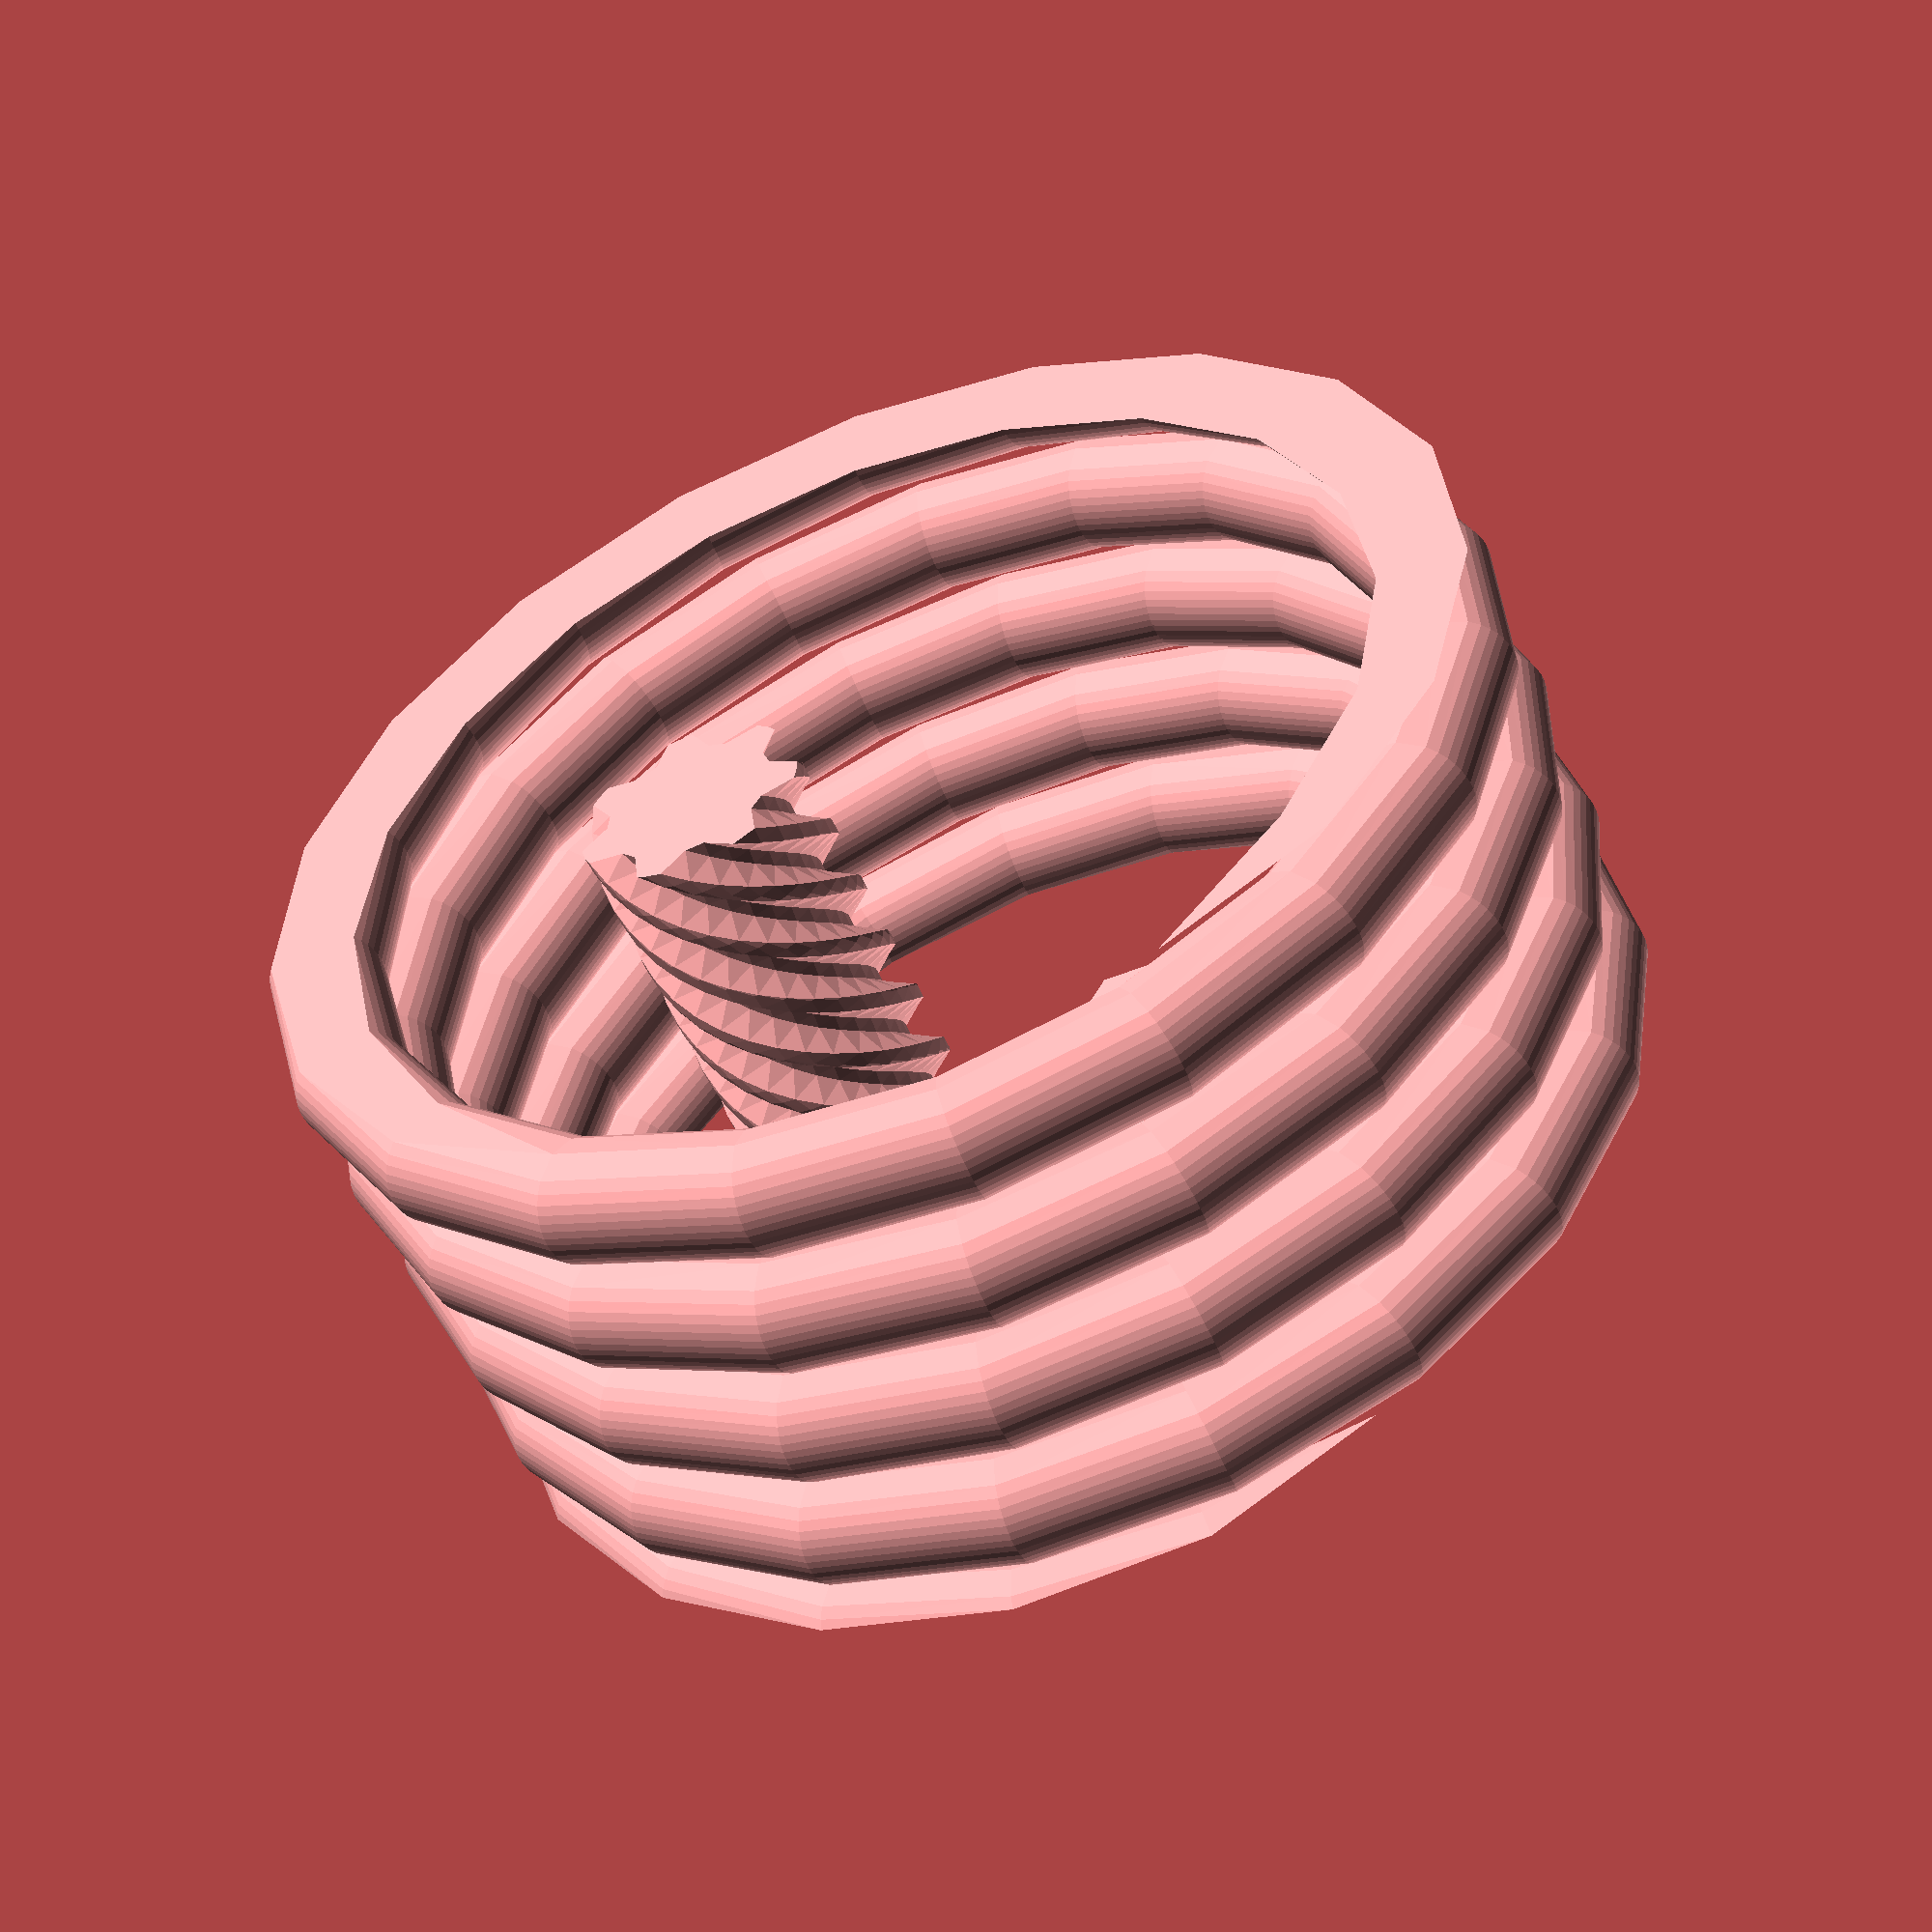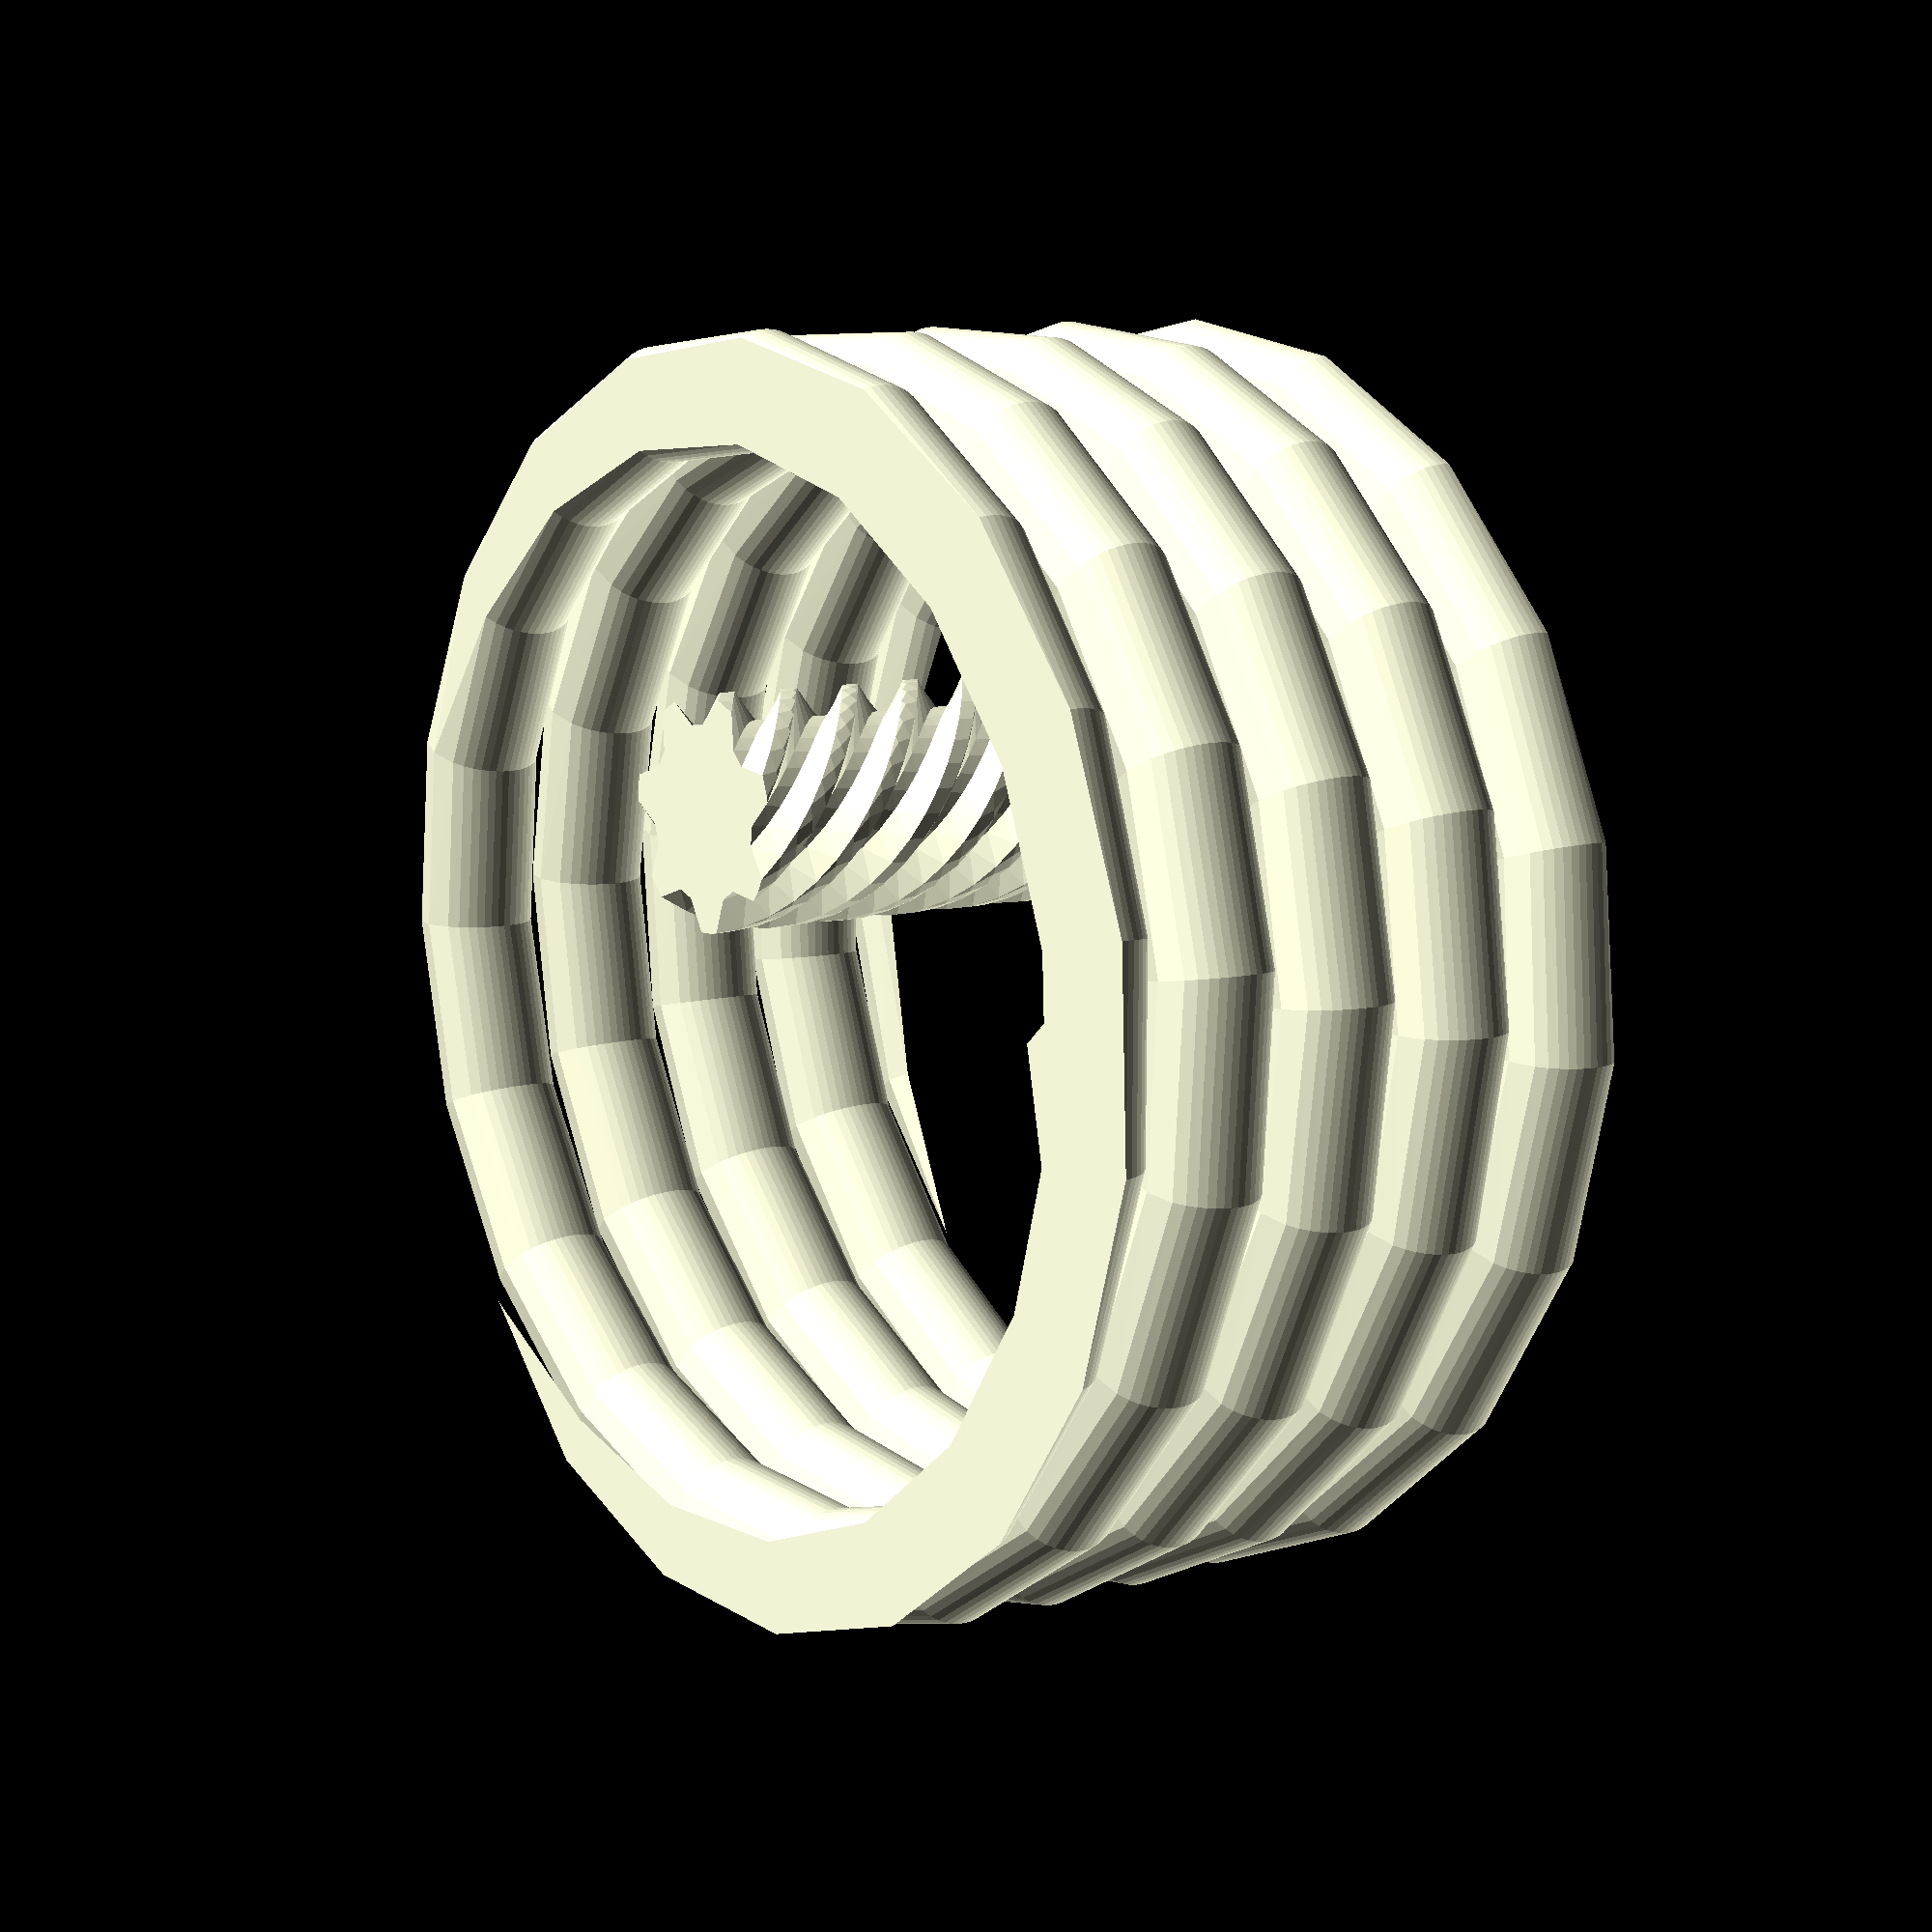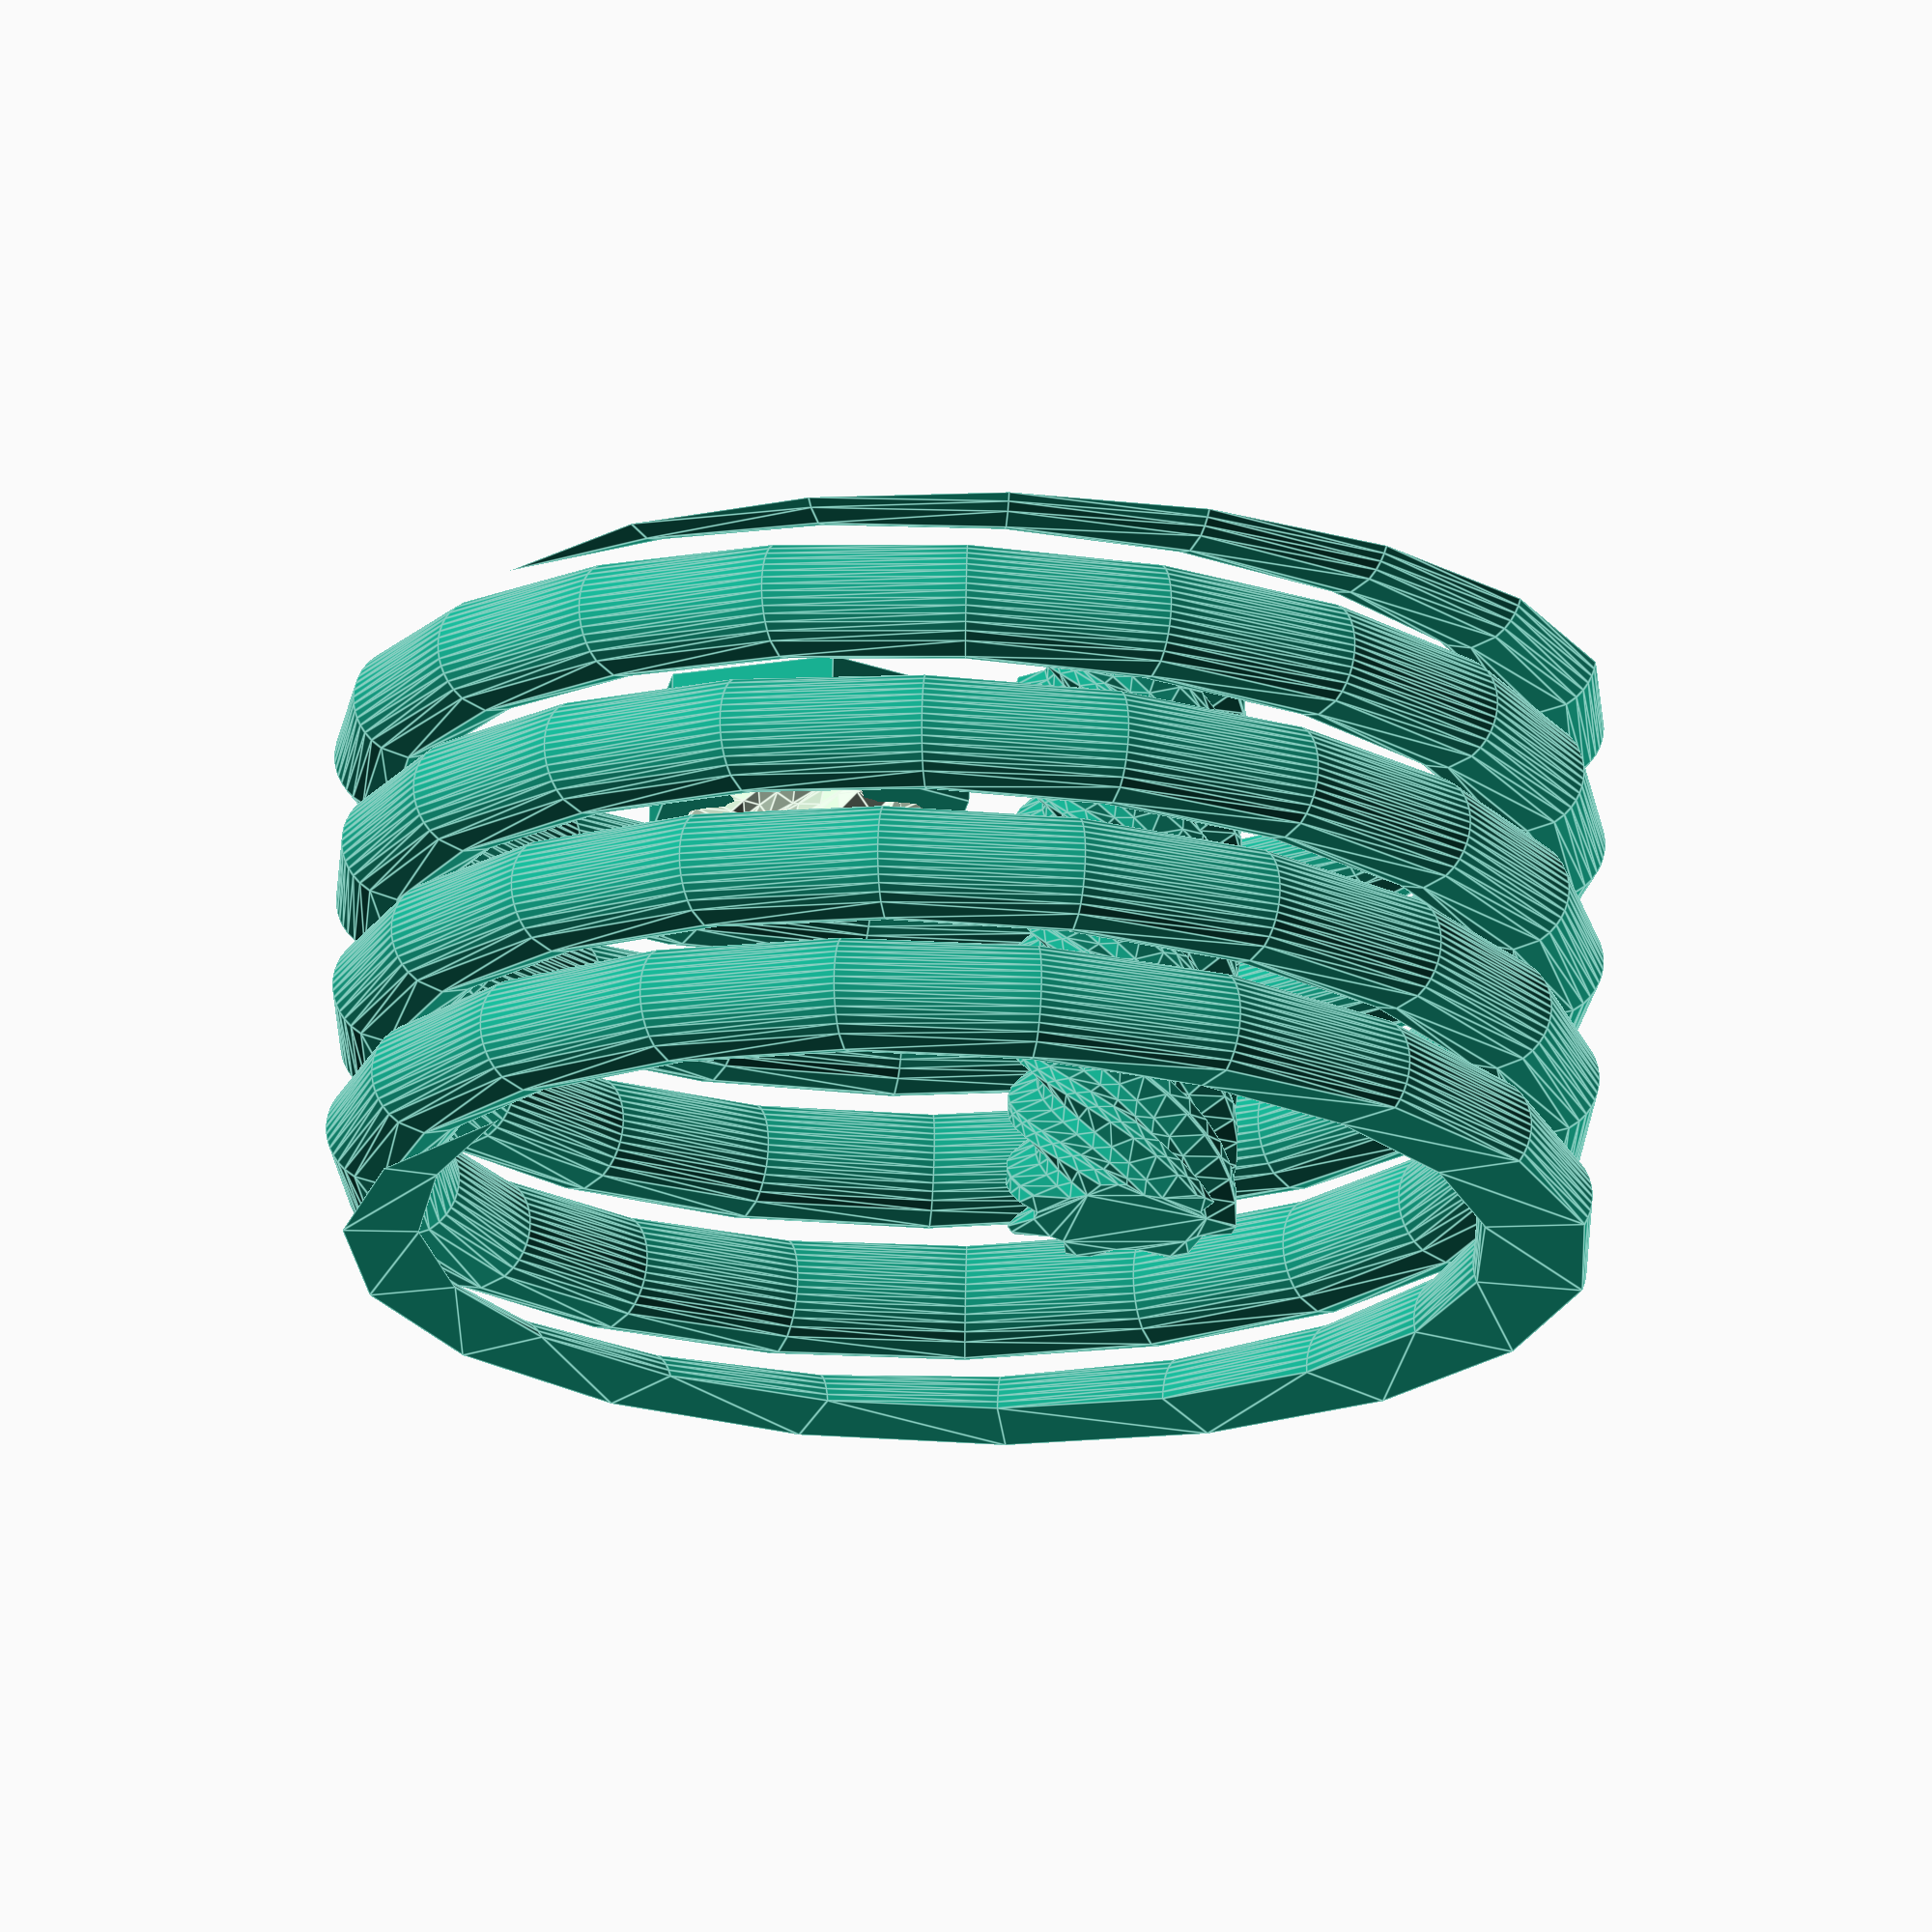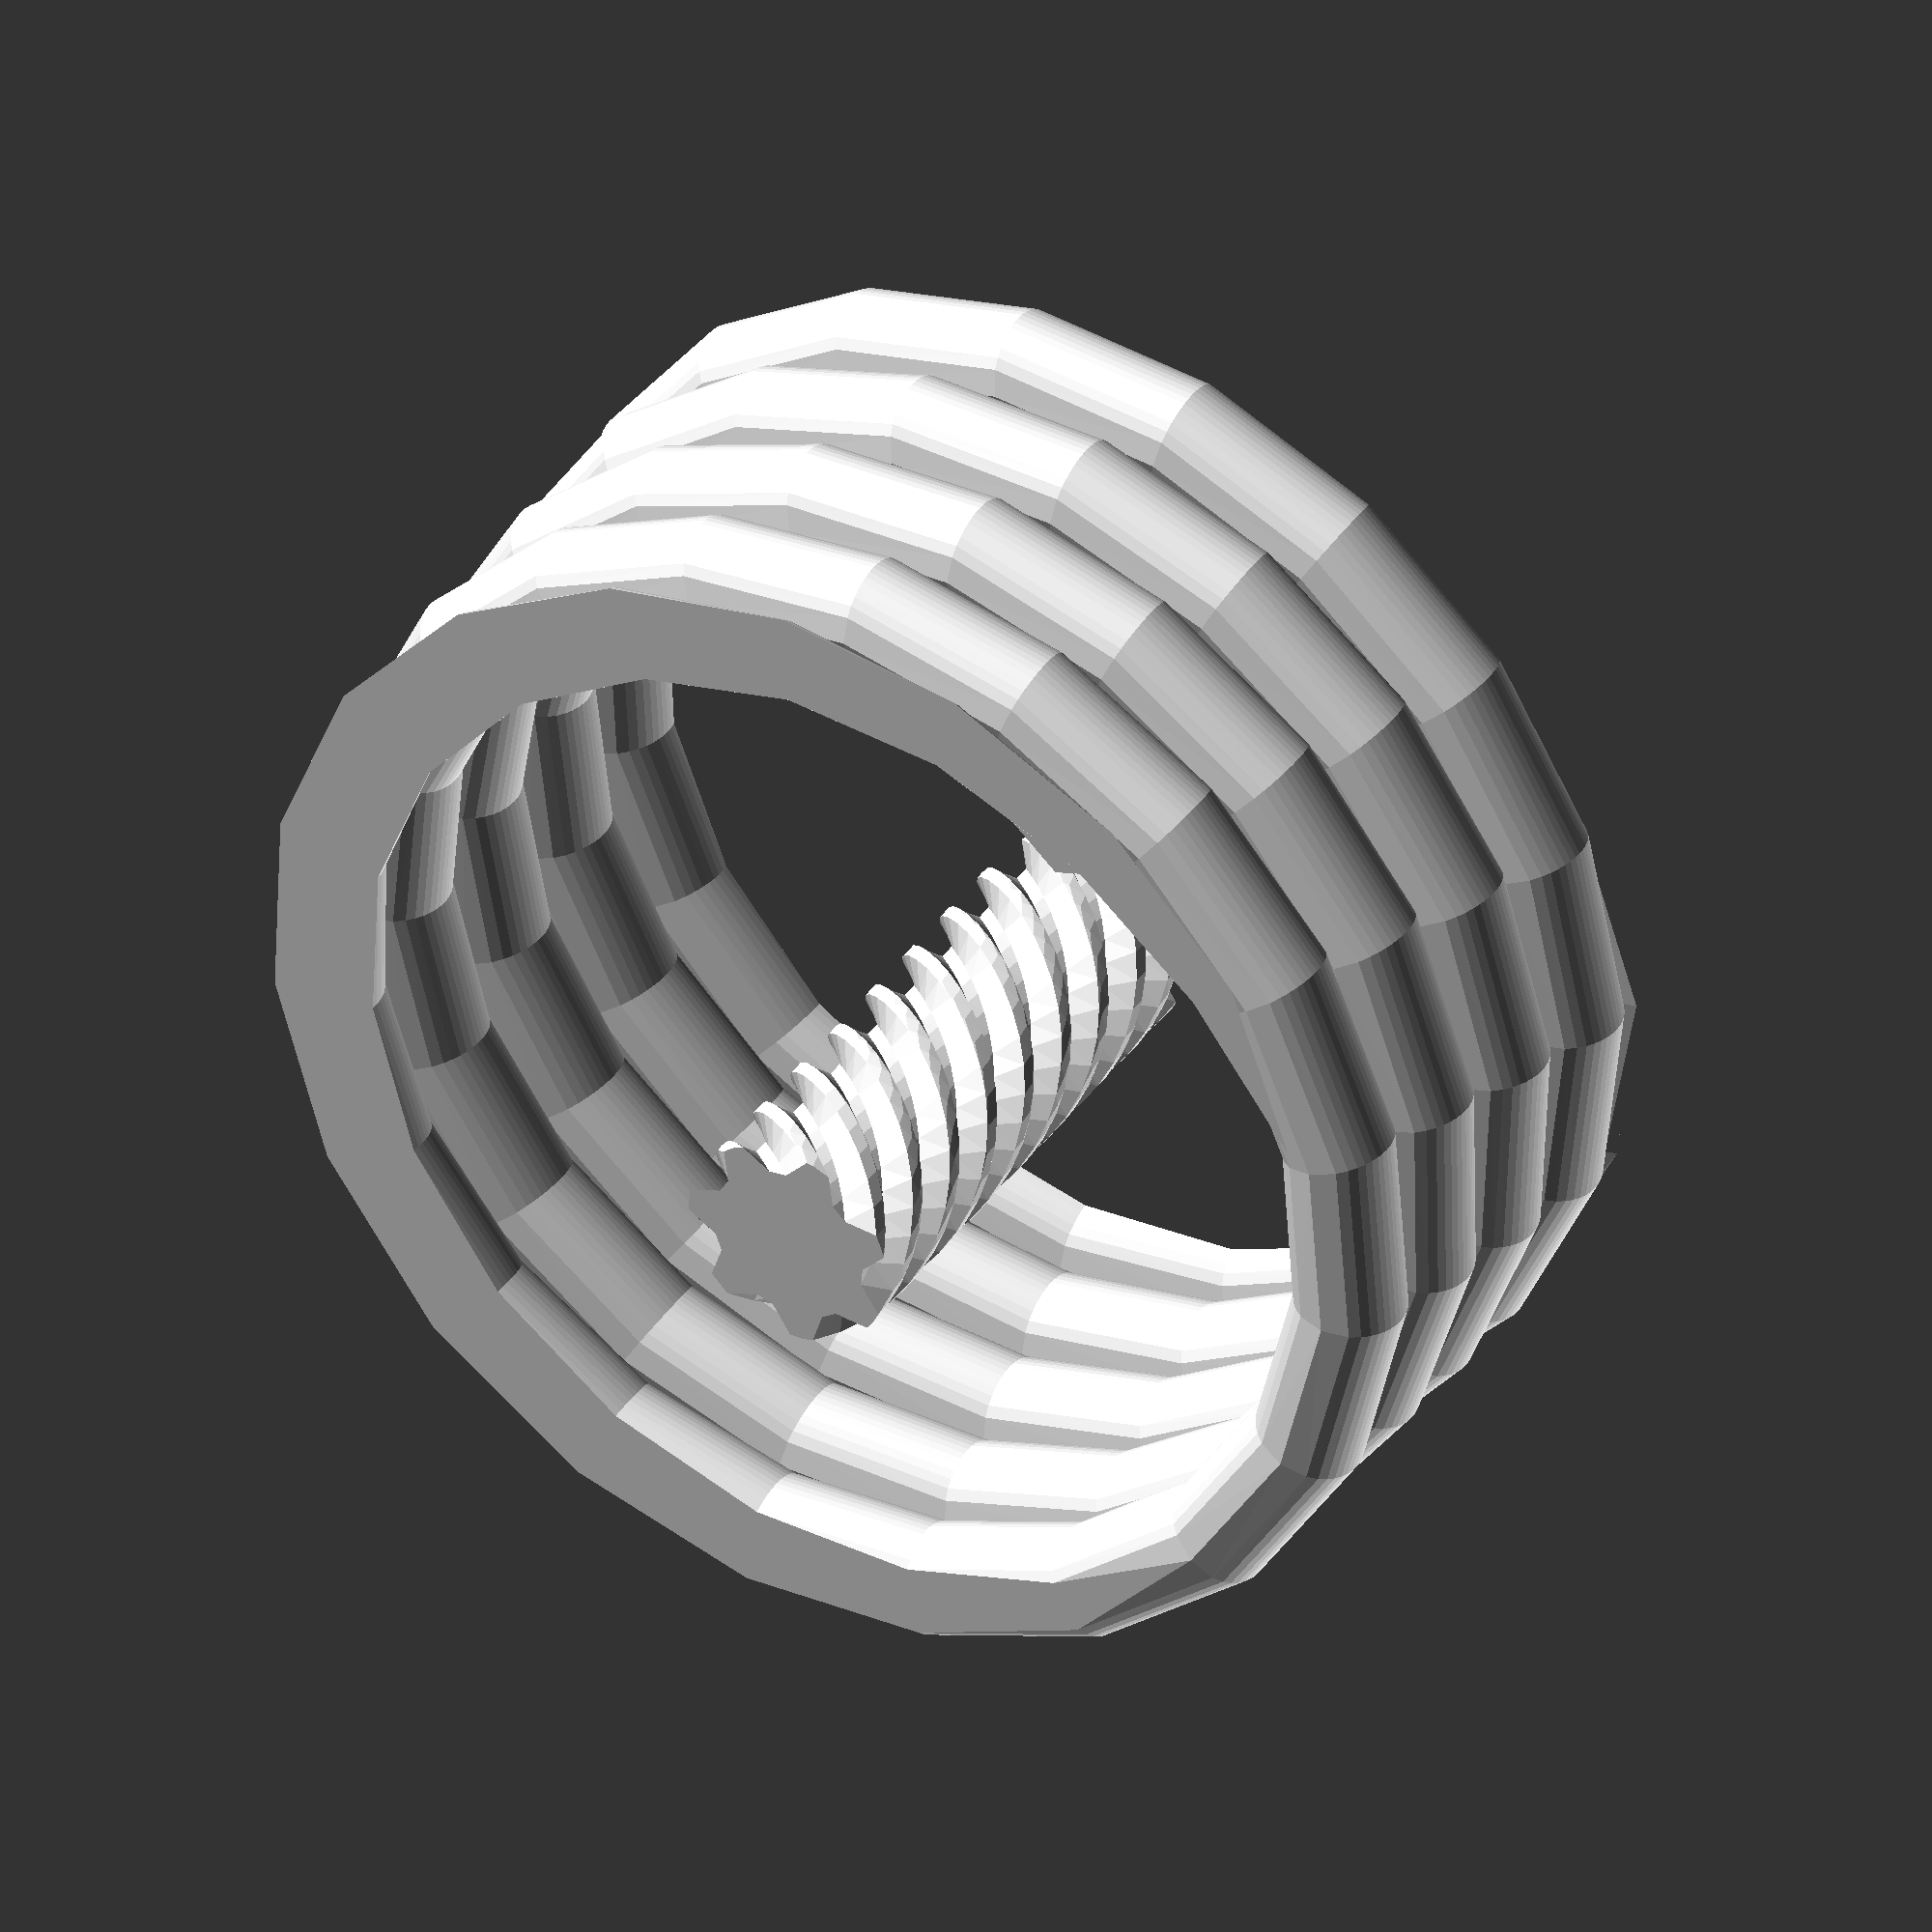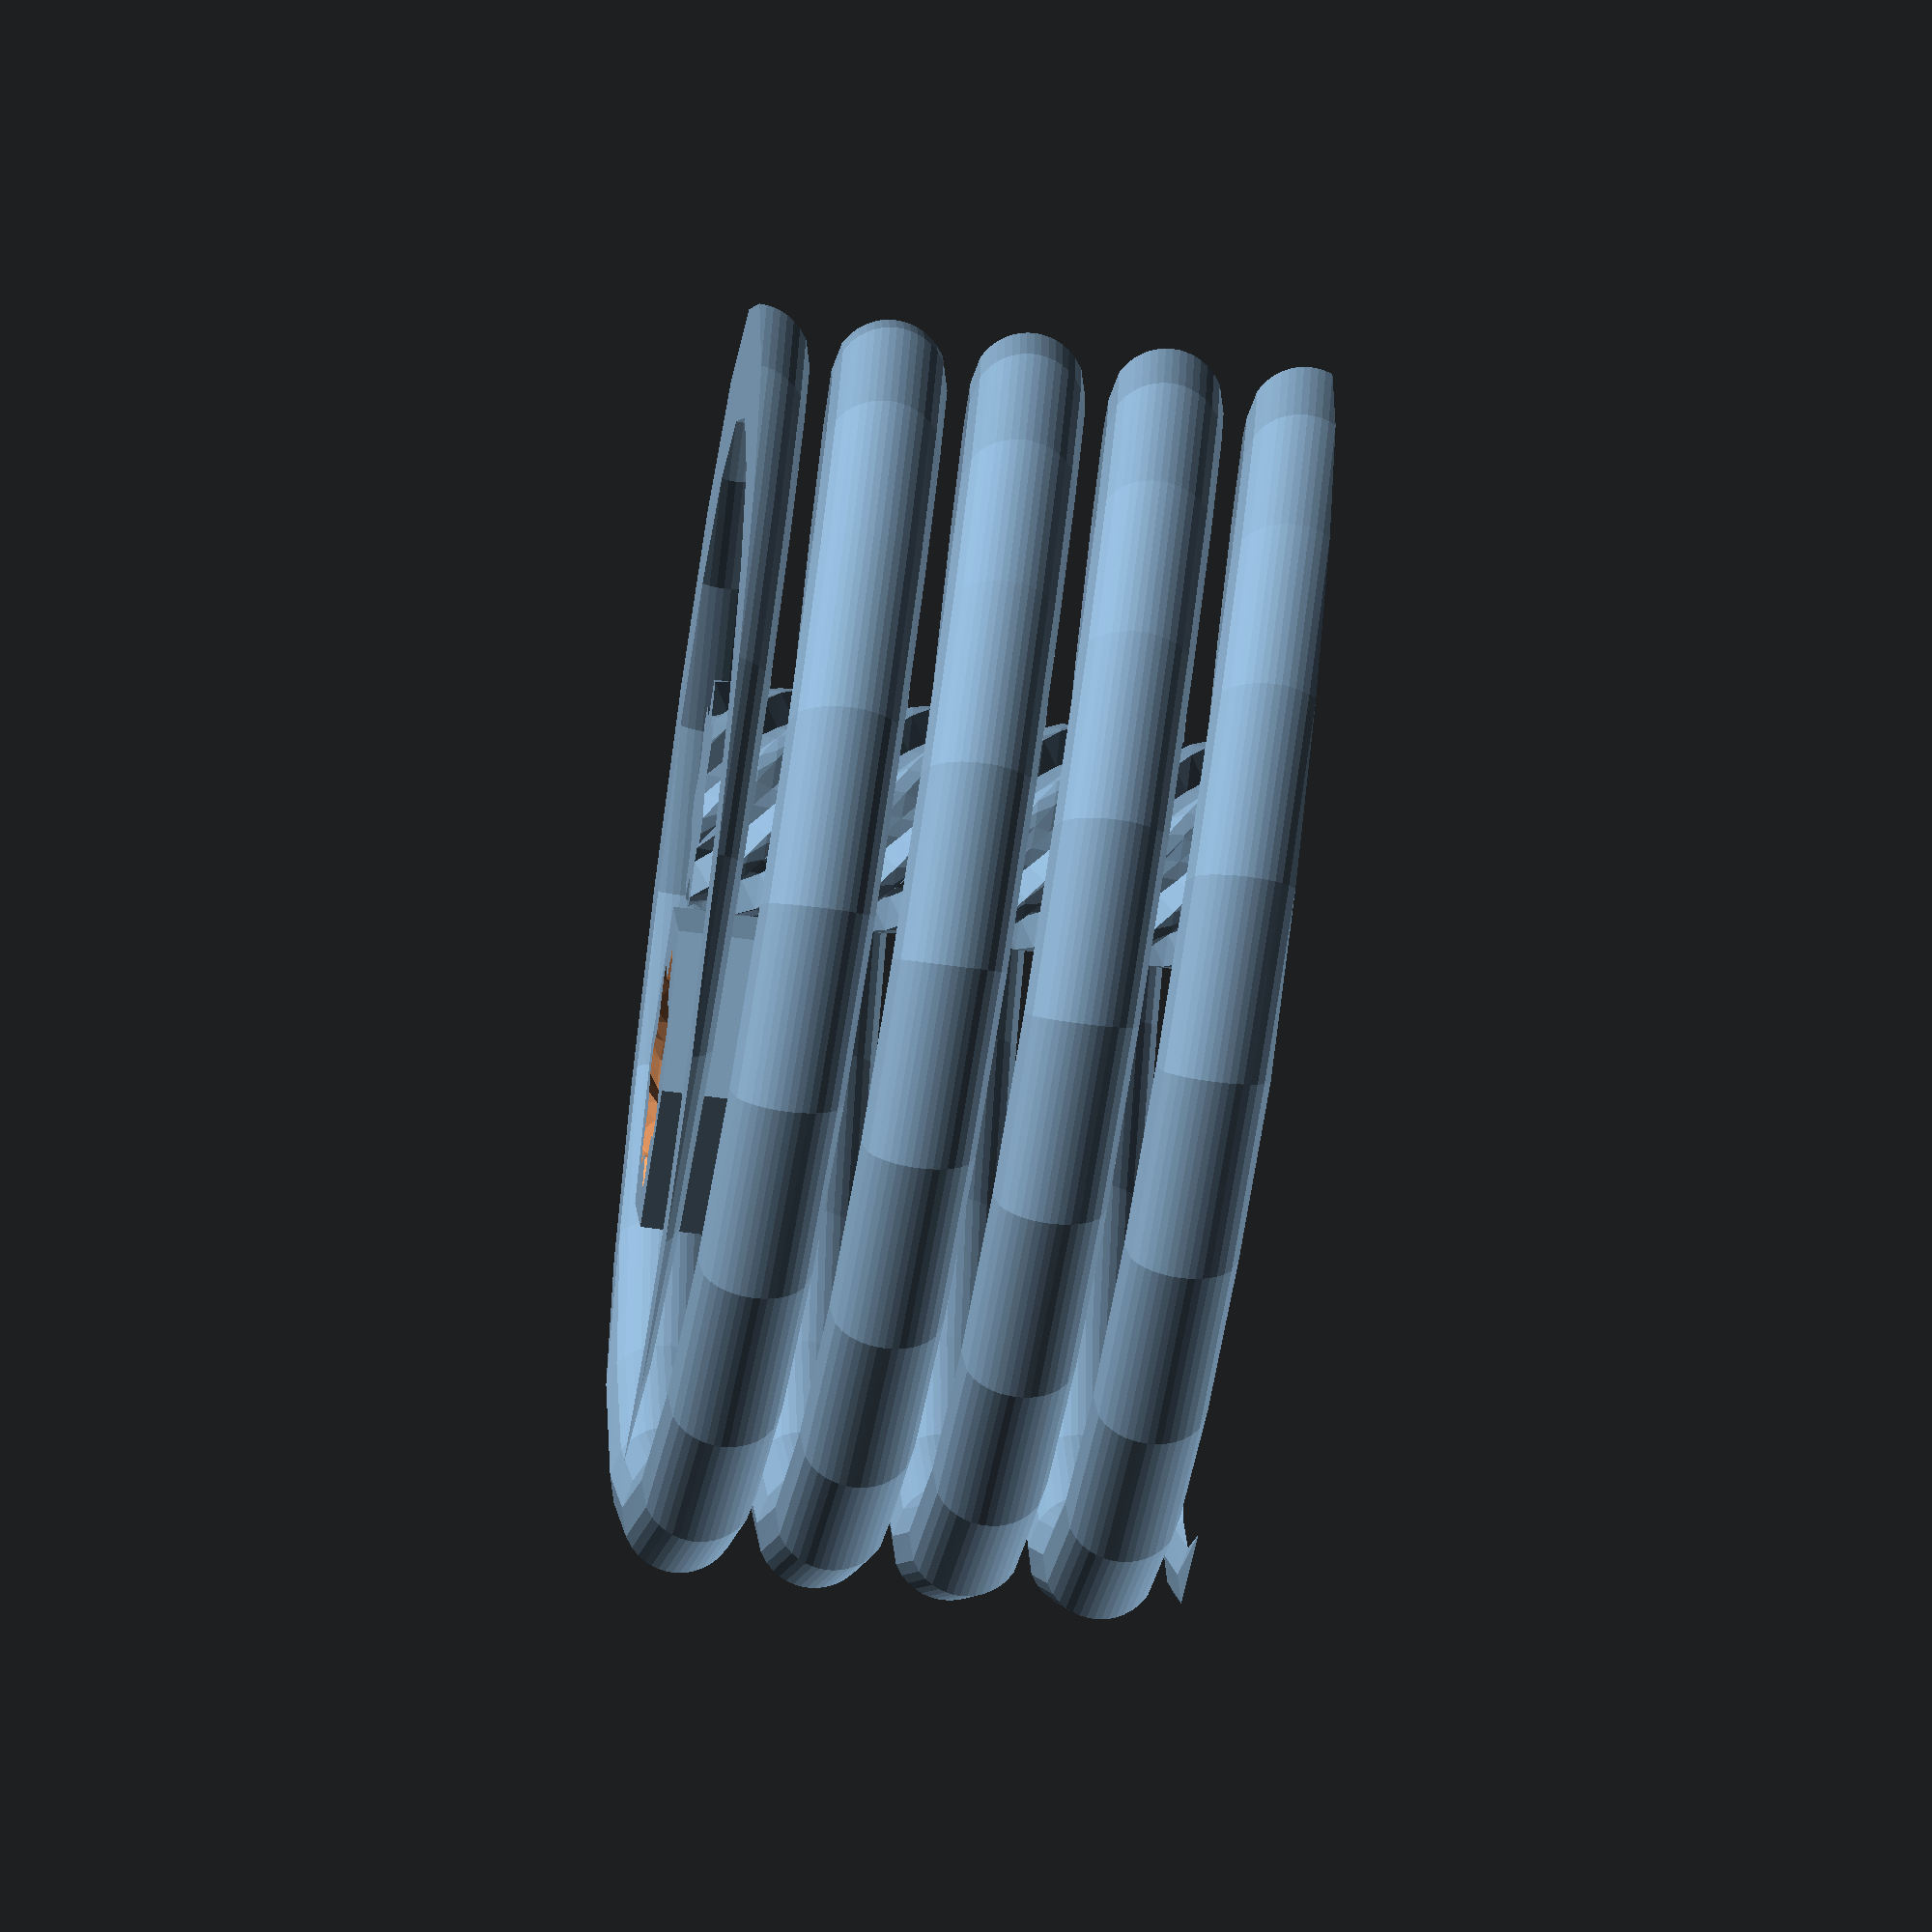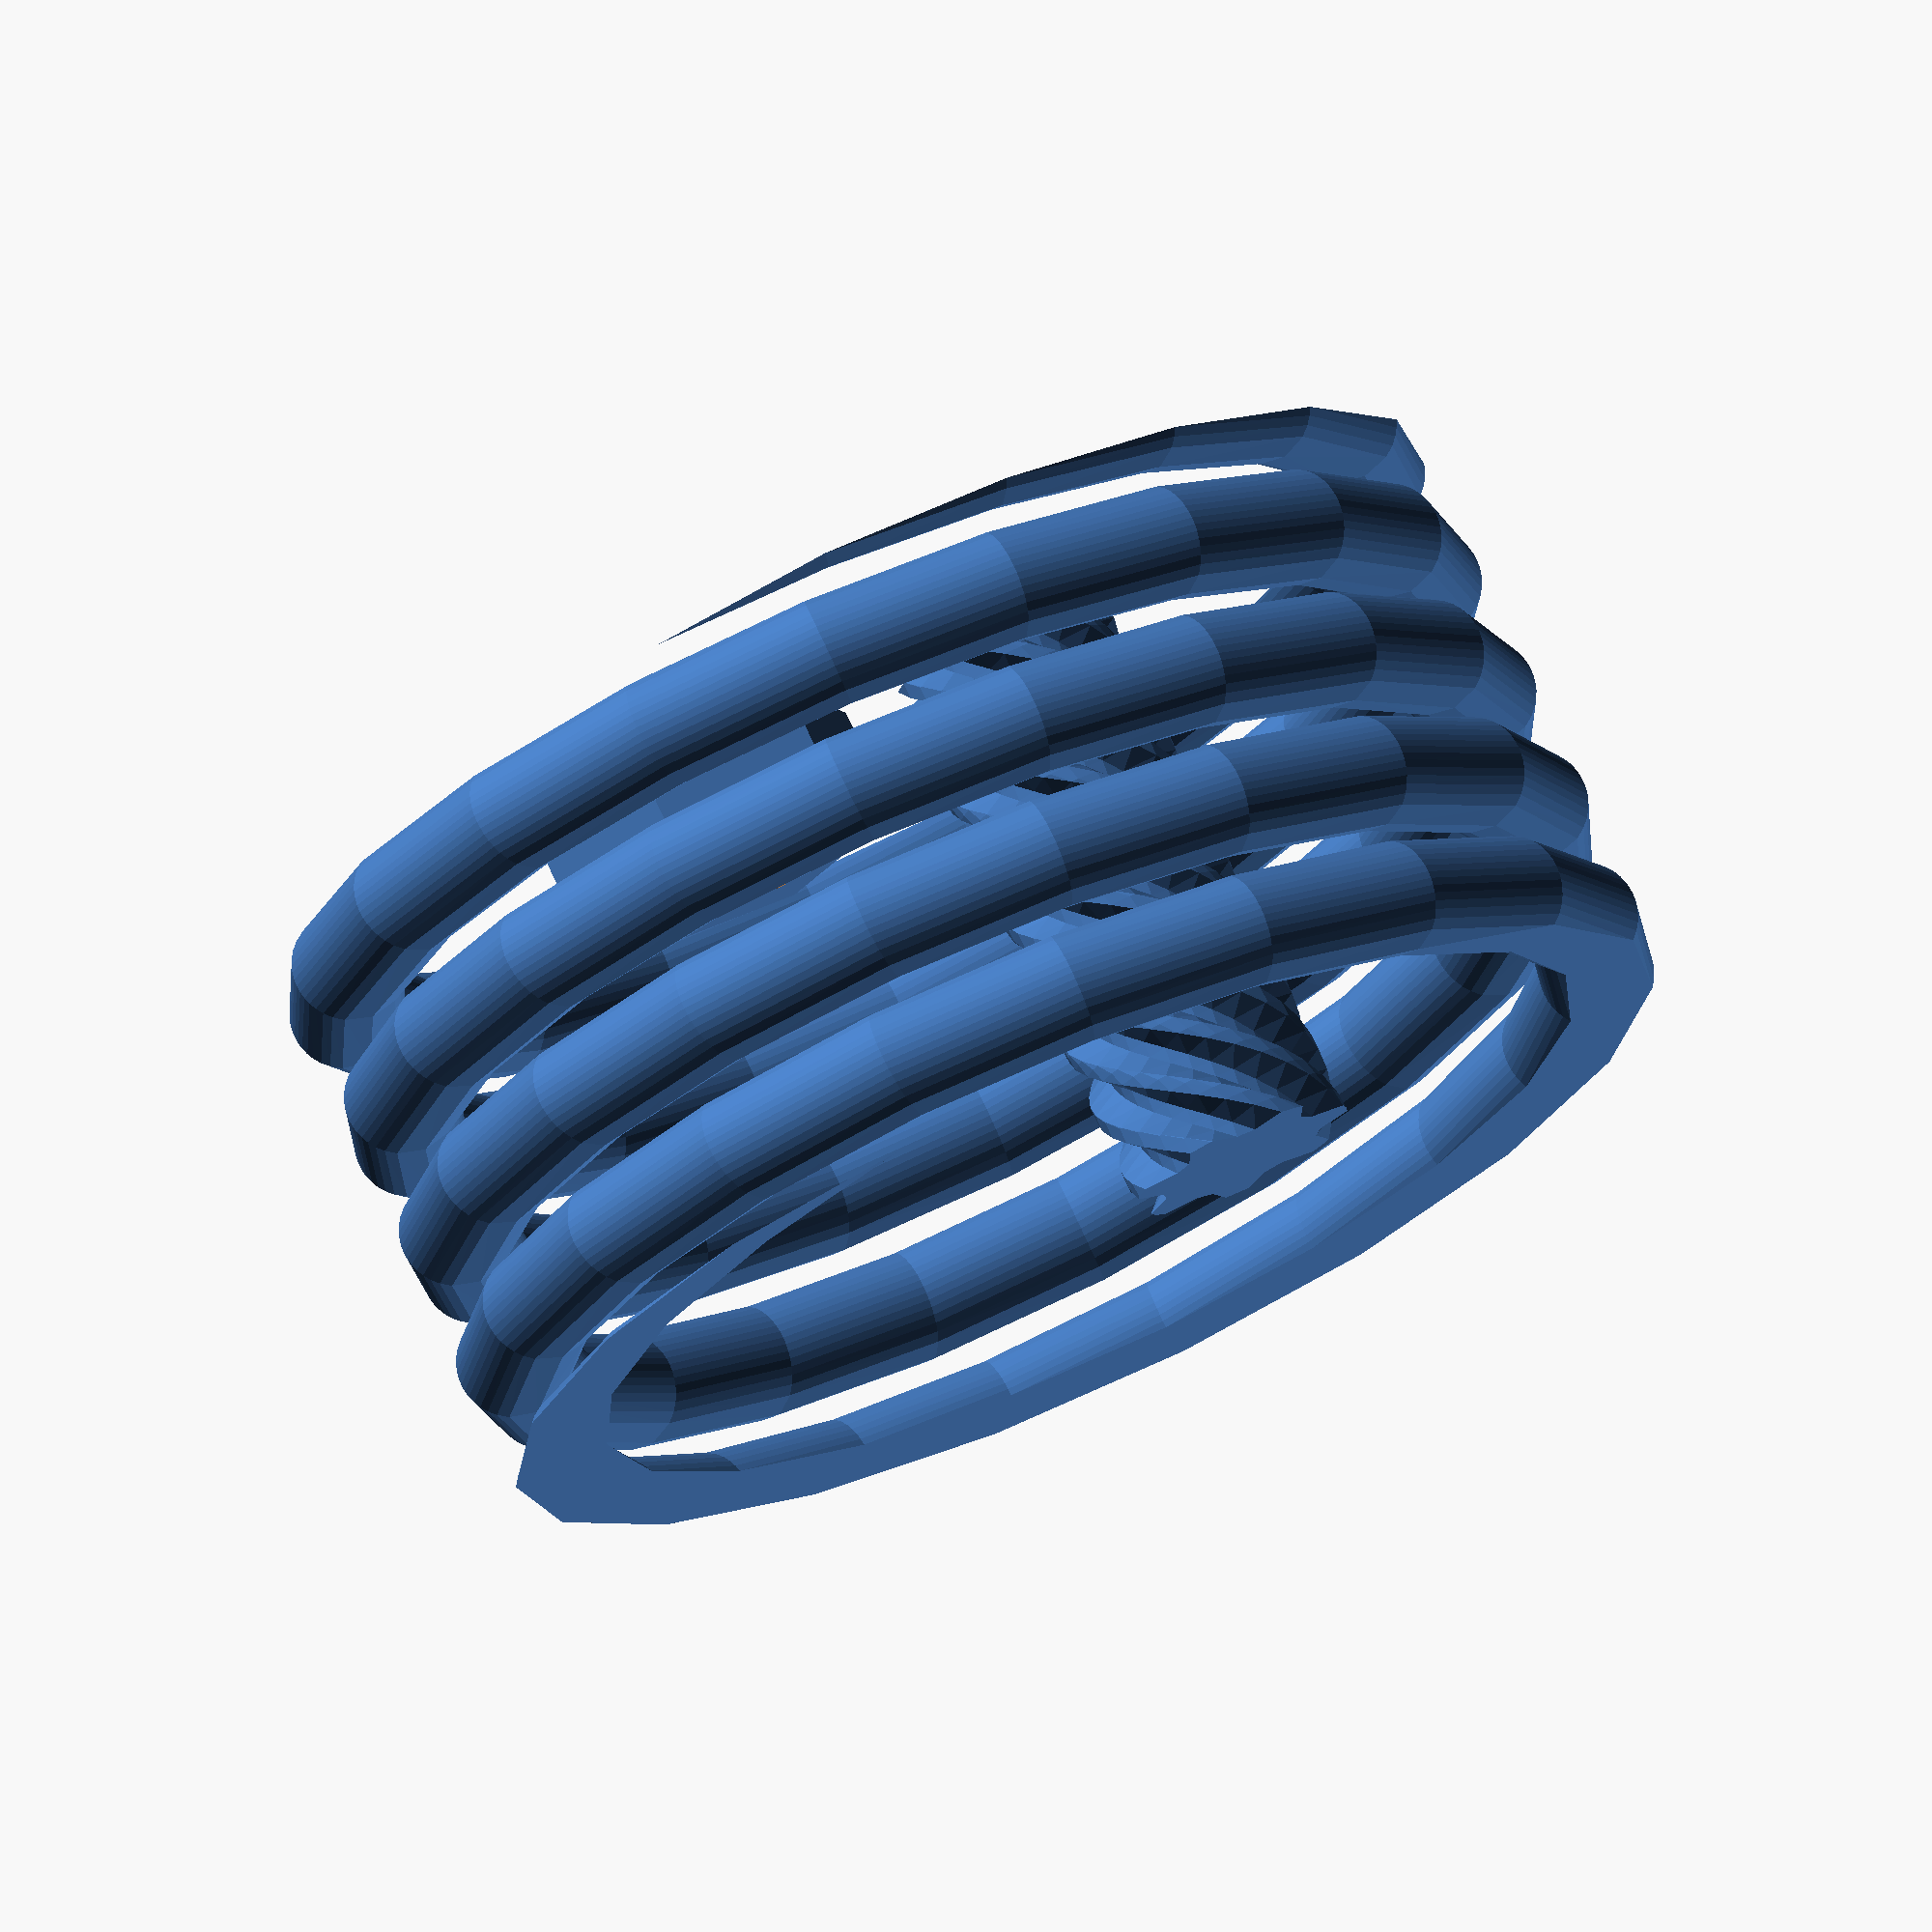
<openscad>
/*
 *  OpenSCAD (www.openscad.org)
 *  Copyright (C) 2009-2011 Clifford Wolf <clifford@clifford.at> and
 *                          Marius Kintel <marius@kintel.net>
 *
 *  This program is free software; you can redistribute it and/or modify
 *  it under the terms of the GNU General Public License as published by
 *  the Free Software Foundation; either version 2 of the License, or
 *  (at your option) any later version.
 *
 *  This program is distributed in the hope that it will be useful,
 *  but WITHOUT ANY WARRANTY; without even the implied warranty of
 *  MERCHANTABILITY or FITNESS FOR A PARTICULAR PURPOSE.  See the
 *  GNU General Public License for more details.
 *
 *  You should have received a copy of the GNU General Public License
 *  along with this program; if not, write to the Free Software
 *  Foundation, Inc., 59 Temple Place, Suite 330, Boston, MA  02111-1307  USA
 *
 */

module screw(type = 2, r1 = 15, r2 = 20, n = 7, h = 100, t = 8)
{
	linear_extrude(height = h, twist = 360*t/n, convexity = t)
	difference() {
		circle(r2);
		for (i = [0:n-1]) {
				if (type == 1) rotate(i*360/n) polygon([
						[ 2*r2, 0 ],
						[ r2, 0 ],
						[ r1*cos(180/n), r1*sin(180/n) ],
						[ r2*cos(360/n), r2*sin(360/n) ],
						[ 2*r2*cos(360/n), 2*r2*sin(360/n) ],
				]);
				if (type == 2) rotate(i*360/n) polygon([
						[ 2*r2, 0 ],
						[ r2, 0 ],
						[ r1*cos(90/n), r1*sin(90/n) ],
						[ r1*cos(180/n), r1*sin(180/n) ],
						[ r2*cos(270/n), r2*sin(270/n) ],
						[ 2*r2*cos(270/n), 2*r2*sin(270/n) ],
				]);
		}
	}
}

module nut(type = 2, r1 = 16, r2 = 21, r3 = 30, s = 6, n = 7, h = 100/5, t = 8/5)
{
	difference() {
		cylinder($fn = s, r = r3, h = h);
		translate([ 0, 0, -h/2 ]) screw(type, r1, r2, n, h*2, t*2);
	}
}

module spring(r1 = 100, r2 = 10, h = 100, hr = 12)
{
	stepsize = 1/16;
	module segment(i1, i2) {
		alpha1 = i1 * 360*r2/hr;
		alpha2 = i2 * 360*r2/hr;
		len1 = sin(acos(i1*2-1))*r2;
		len2 = sin(acos(i2*2-1))*r2;
		if (len1 < 0.01)
			polygon([
				[ cos(alpha1)*r1, sin(alpha1)*r1 ],
				[ cos(alpha2)*(r1-len2), sin(alpha2)*(r1-len2) ],
				[ cos(alpha2)*(r1+len2), sin(alpha2)*(r1+len2) ]
			]);
		if (len2 < 0.01)
			polygon([
				[ cos(alpha1)*(r1+len1), sin(alpha1)*(r1+len1) ],
				[ cos(alpha1)*(r1-len1), sin(alpha1)*(r1-len1) ],
				[ cos(alpha2)*r1, sin(alpha2)*r1 ],
			]);
		if (len1 >= 0.01 && len2 >= 0.01)
			polygon([
				[ cos(alpha1)*(r1+len1), sin(alpha1)*(r1+len1) ],
				[ cos(alpha1)*(r1-len1), sin(alpha1)*(r1-len1) ],
				[ cos(alpha2)*(r1-len2), sin(alpha2)*(r1-len2) ],
				[ cos(alpha2)*(r1+len2), sin(alpha2)*(r1+len2) ]
			]);
	}
	linear_extrude(height = 100, twist = 180*h/hr,
			$fn = (hr/r2)/stepsize, convexity = 5) {
		for (i = [ stepsize : stepsize : 1+stepsize/2 ])
			segment(i-stepsize, min(i, 1));
	}
}

translate([ -30, 0, 0 ])
screw();

translate([ 30, 0, 0 ])
nut();

spring();

</openscad>
<views>
elev=233.8 azim=179.1 roll=157.8 proj=p view=solid
elev=171.1 azim=258.5 roll=126.1 proj=p view=wireframe
elev=288.7 azim=157.2 roll=1.1 proj=o view=edges
elev=141.1 azim=101.3 roll=149.1 proj=o view=wireframe
elev=68.9 azim=343.3 roll=262.5 proj=o view=solid
elev=106.1 azim=9.1 roll=204.5 proj=o view=wireframe
</views>
